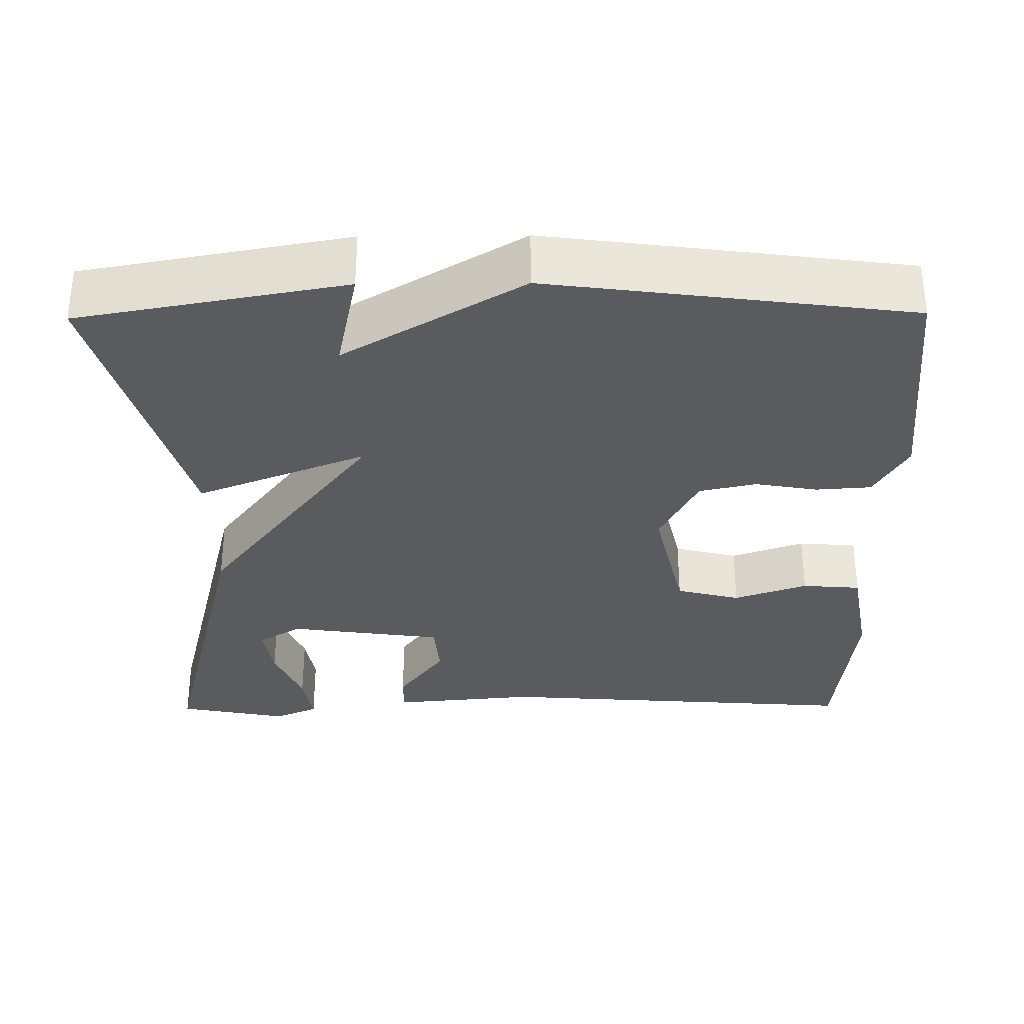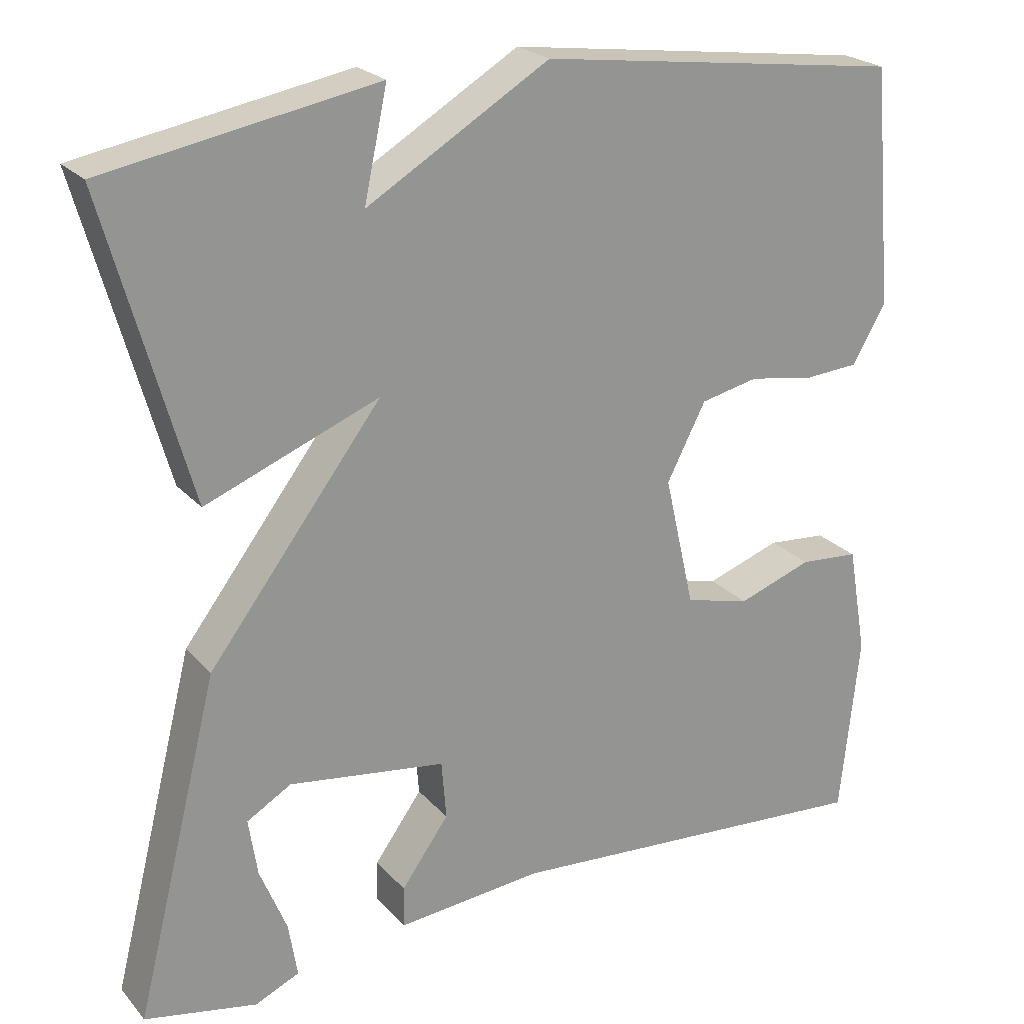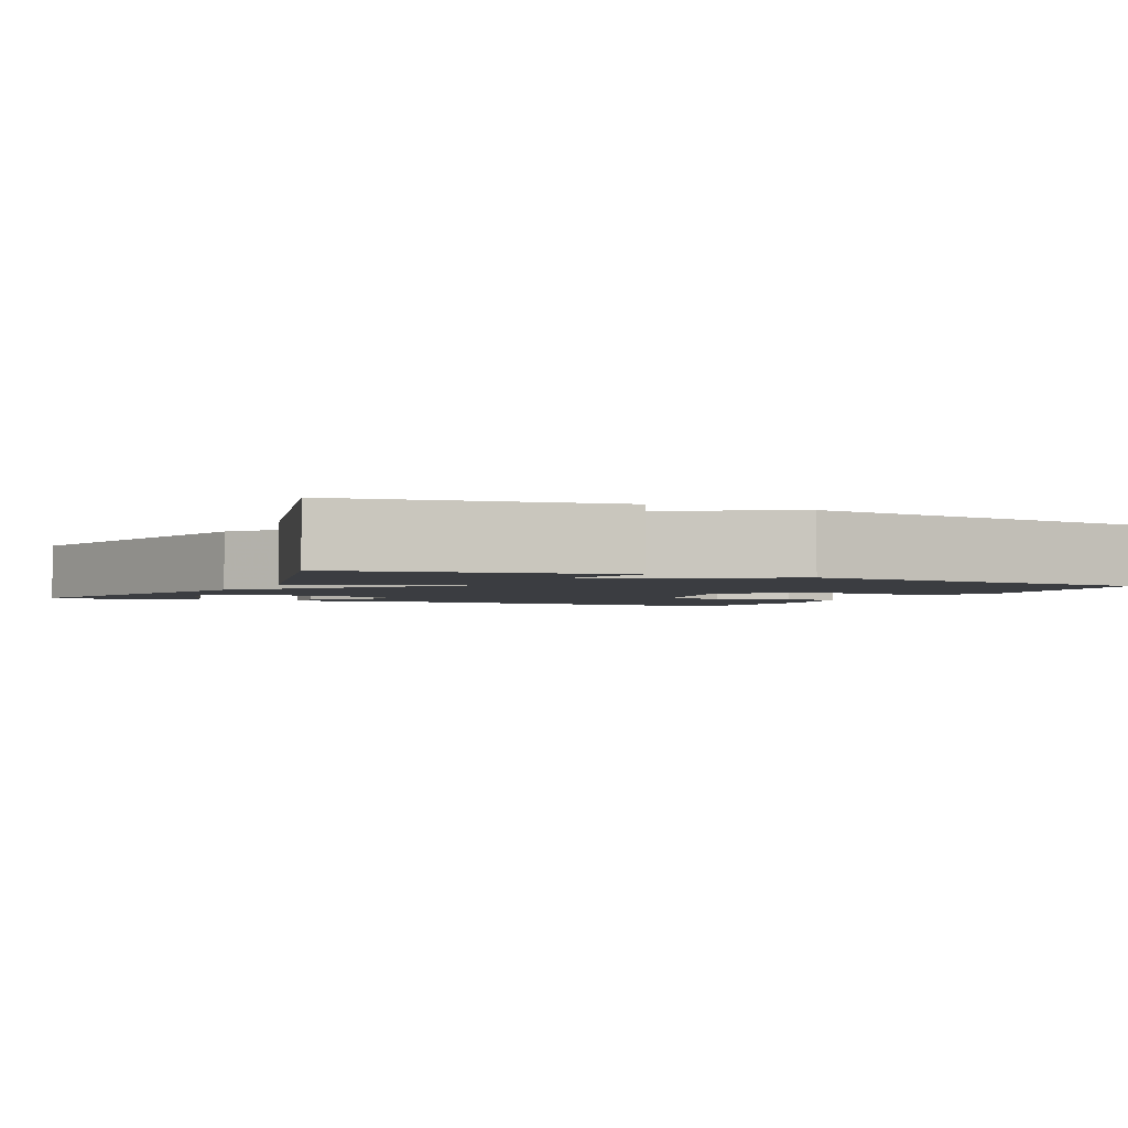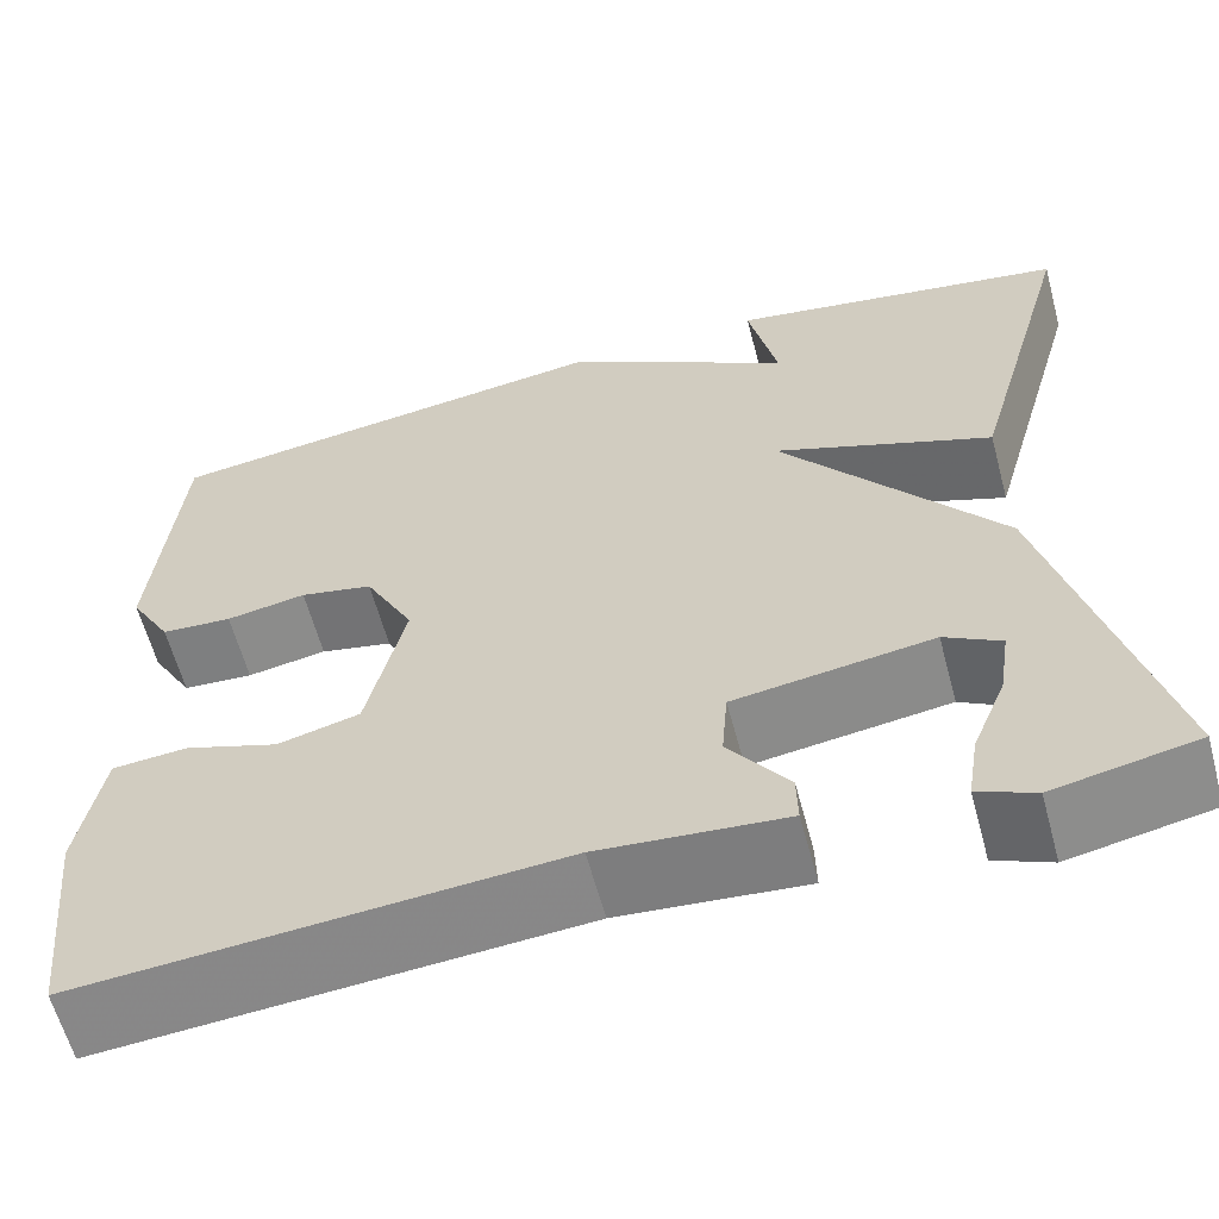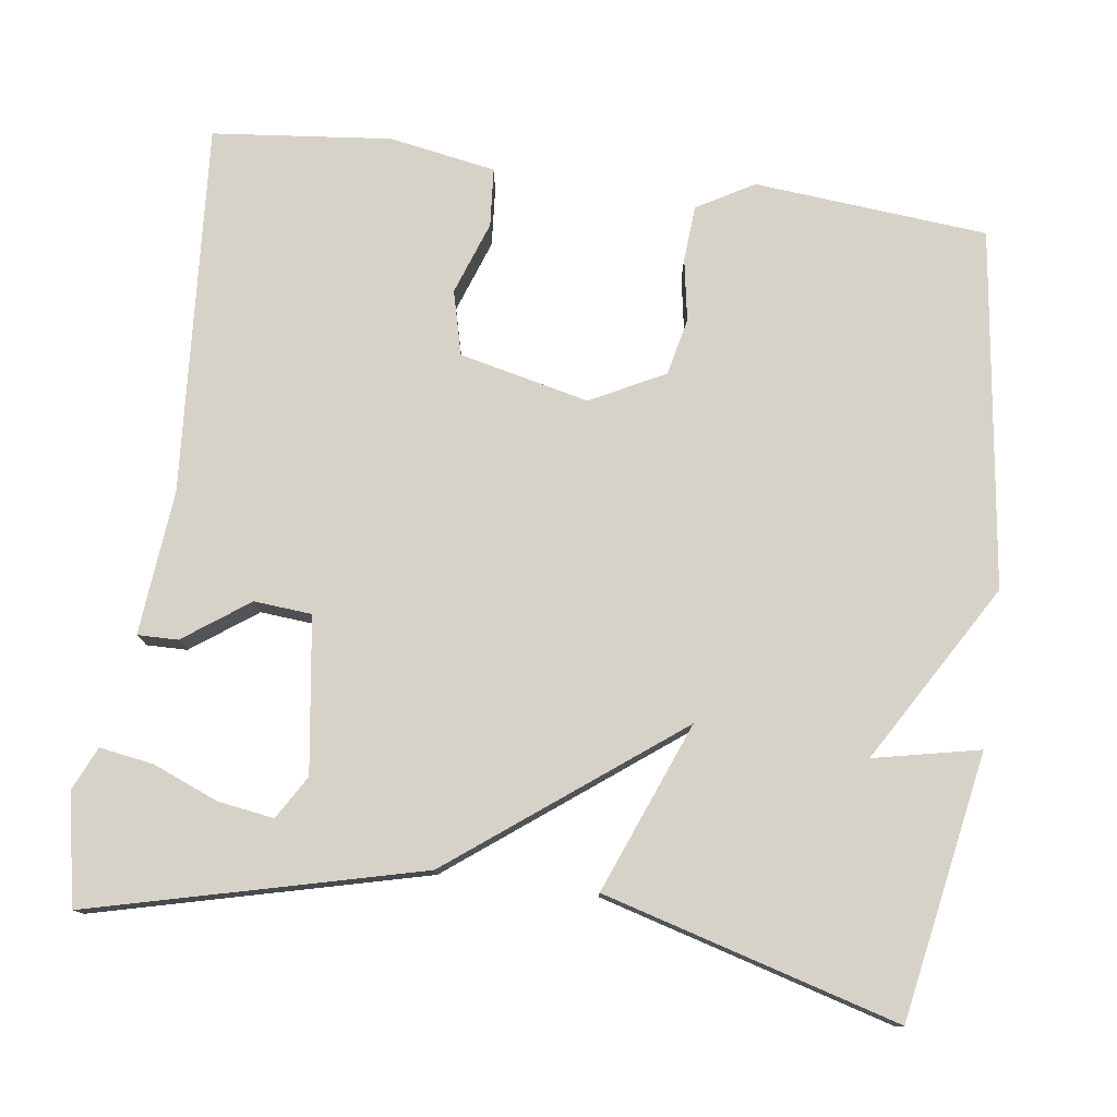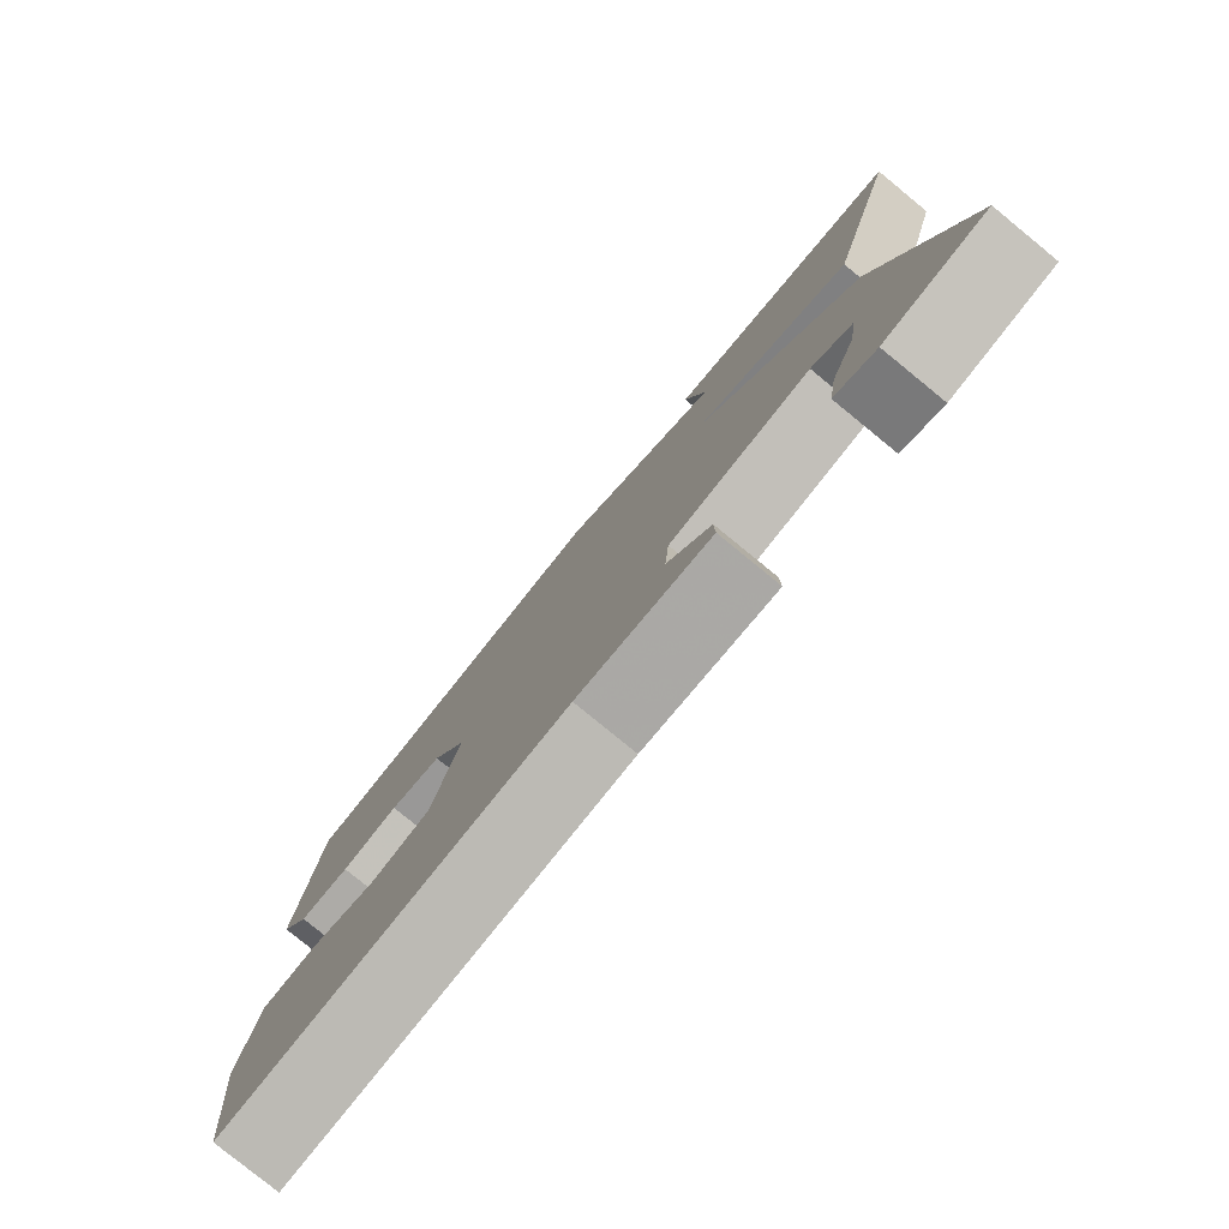
<metadata>
{"format":"obj","ext":"obj","renderer":"f3d","projection":"perspective","resolution":1024,"background":"white","views":[{"elev":-32.2,"azim":0.6,"up":"+Y"},{"elev":23.1,"azim":-30.1,"up":"+Z"},{"elev":-2.5,"azim":-25.8,"up":"+Y"},{"elev":-61.2,"azim":-165.0,"up":"+Z"},{"elev":77.6,"azim":-82.2,"up":"+Y"},{"elev":-79.9,"azim":-129.2,"up":"+Z"}]}
</metadata>
<code>
v 0.5 0.07 0.5
v 0.526 0.07 0.201
v 0.484 0.07 0.128
v 0.413 0.07 0.123
v 0.333 0.07 0.137
v 0.26 0.07 0.121
v 0.211 0.07 0.026
v 0.249 0.07 -0.14
v 0.331 0.07 -0.161
v 0.425 0.07 -0.128
v 0.5 0.07 -0.134
v 0.524 0.07 -0.271
v 0.5 0.07 -0.5
v 0.025 0.07 -0.465
v -0.16 0.07 -0.482
v -0.159 0.07 -0.43
v -0.099 0.07 -0.347
v -0.105 0.07 -0.273
v -0.303 0.07 -0.245
v -0.359 0.07 -0.278
v -0.348 0.07 -0.35
v -0.314 0.07 -0.434
v -0.303 0.07 -0.503
v -0.359 0.07 -0.528
v -0.5 0.07 -0.5
v -0.394 0.07 -0.078
v -0.176 0.07 0.208
v -0.394 0.07 0.122
v -0.5 0.07 0.5
v -0.16 0.07 0.561
v -0.189 0.07 0.425
v 0.04 0.07 0.561
v 0.5 0 0.5
v 0.526 0 0.201
v 0.484 0 0.128
v 0.413 0 0.123
v 0.333 0 0.137
v 0.26 0 0.121
v 0.211 0 0.026
v 0.249 0 -0.14
v 0.331 0 -0.161
v 0.425 0 -0.128
v 0.5 0 -0.134
v 0.524 0 -0.271
v 0.5 0 -0.5
v 0.025 0 -0.465
v -0.16 0 -0.482
v -0.159 0 -0.43
v -0.099 0 -0.347
v -0.105 0 -0.273
v -0.303 0 -0.245
v -0.359 0 -0.278
v -0.348 0 -0.35
v -0.314 0 -0.434
v -0.303 0 -0.503
v -0.359 0 -0.528
v -0.5 0 -0.5
v -0.394 0 -0.078
v -0.176 0 0.208
v -0.394 0 0.122
v -0.5 0 0.5
v -0.16 0 0.561
v -0.189 0 0.425
v 0.04 0 0.561
f 3 4 5
f 2 3 5
f 1 2 5
f 32 1 5
f 31 32 5
f 28 29 30 31
f 27 28 31
f 27 31 5 6
f 26 27 6 7
f 23 24 25
f 22 23 25
f 21 22 25
f 20 21 25 26
f 19 20 26
f 26 7 8
f 19 26 8
f 18 19 8
f 14 15 16 17
f 13 14 17
f 12 13 17
f 11 12 17
f 10 11 17
f 9 10 17
f 8 9 17 18
f 37 36 35
f 37 35 34
f 37 34 33
f 37 33 64
f 37 64 63
f 63 62 61 60
f 63 60 59
f 38 37 63 59
f 39 38 59 58
f 57 56 55
f 57 55 54
f 57 54 53
f 58 57 53 52
f 58 52 51
f 40 39 58
f 40 58 51
f 40 51 50
f 49 48 47 46
f 49 46 45
f 49 45 44
f 49 44 43
f 49 43 42
f 49 42 41
f 50 49 41 40
f 1 33 34 2
f 2 34 35 3
f 3 35 36 4
f 4 36 37 5
f 5 37 38 6
f 6 38 39 7
f 7 39 40 8
f 8 40 41 9
f 9 41 42 10
f 10 42 43 11
f 11 43 44 12
f 12 44 45 13
f 13 45 46 14
f 14 46 47 15
f 15 47 48 16
f 16 48 49 17
f 17 49 50 18
f 18 50 51 19
f 19 51 52 20
f 20 52 53 21
f 21 53 54 22
f 22 54 55 23
f 23 55 56 24
f 24 56 57 25
f 25 57 58 26
f 26 58 59 27
f 27 59 60 28
f 28 60 61 29
f 29 61 62 30
f 30 62 63 31
f 31 63 64 32
f 32 64 33 1

</code>
